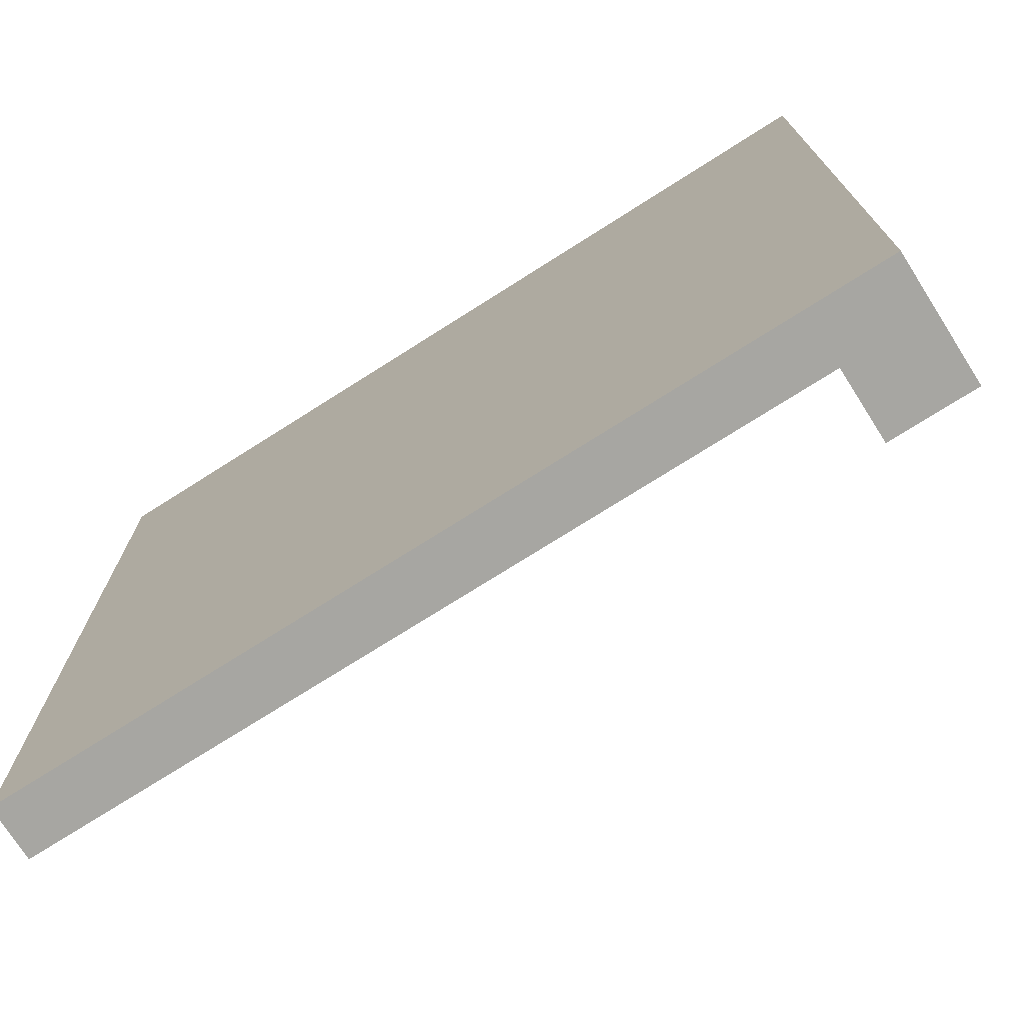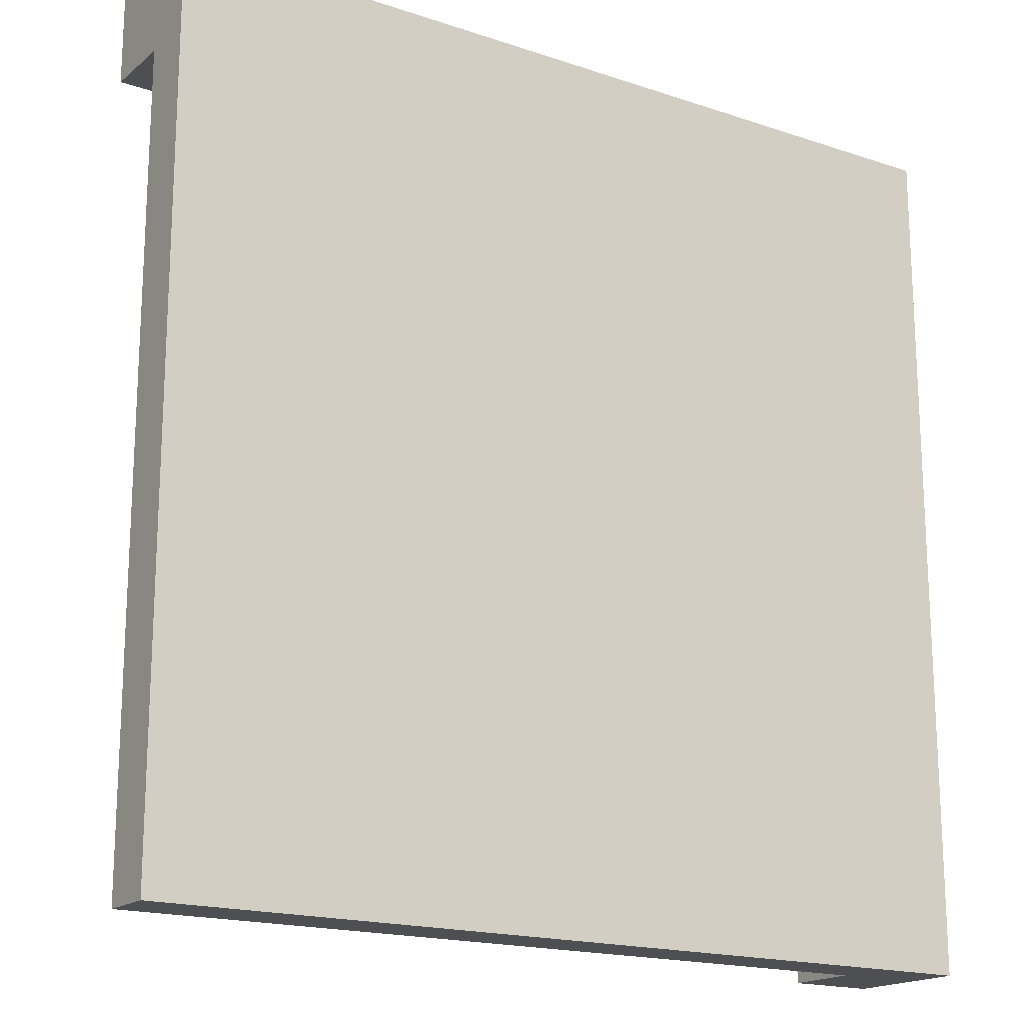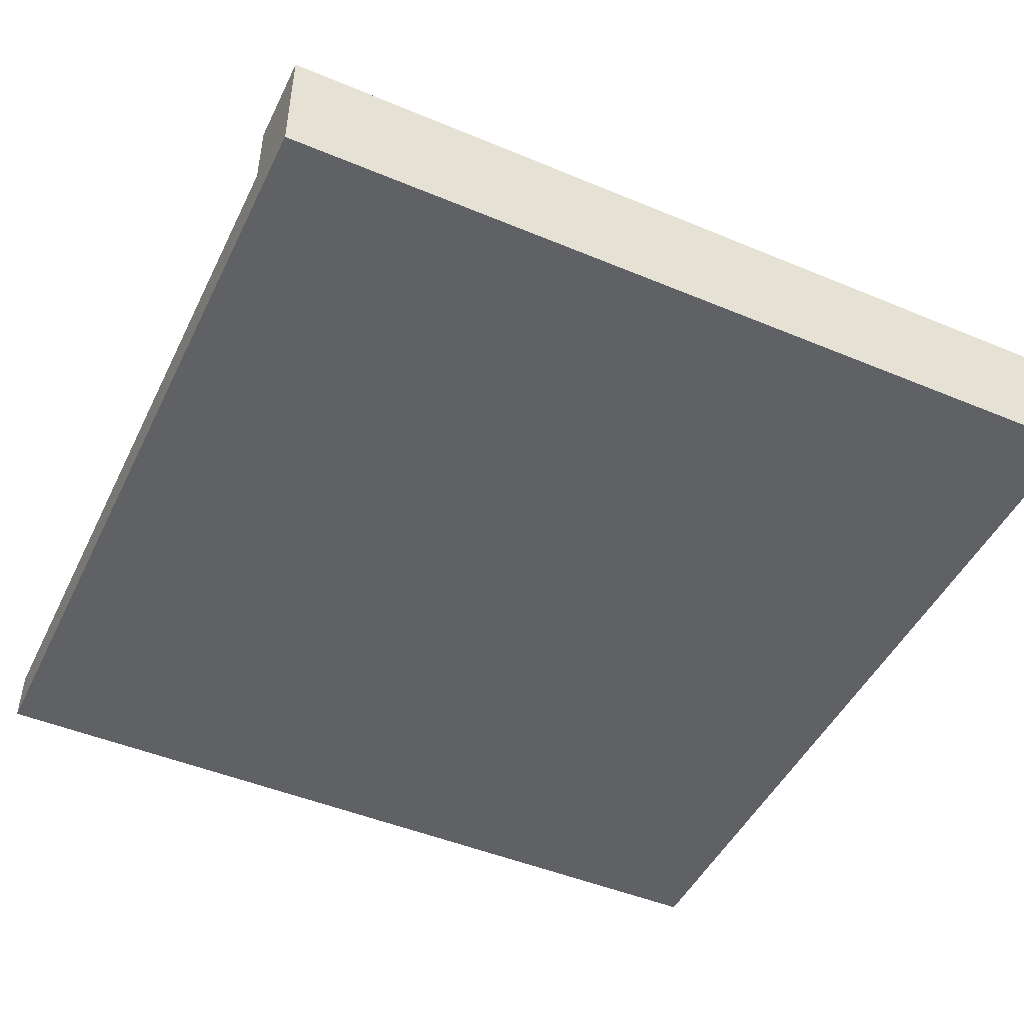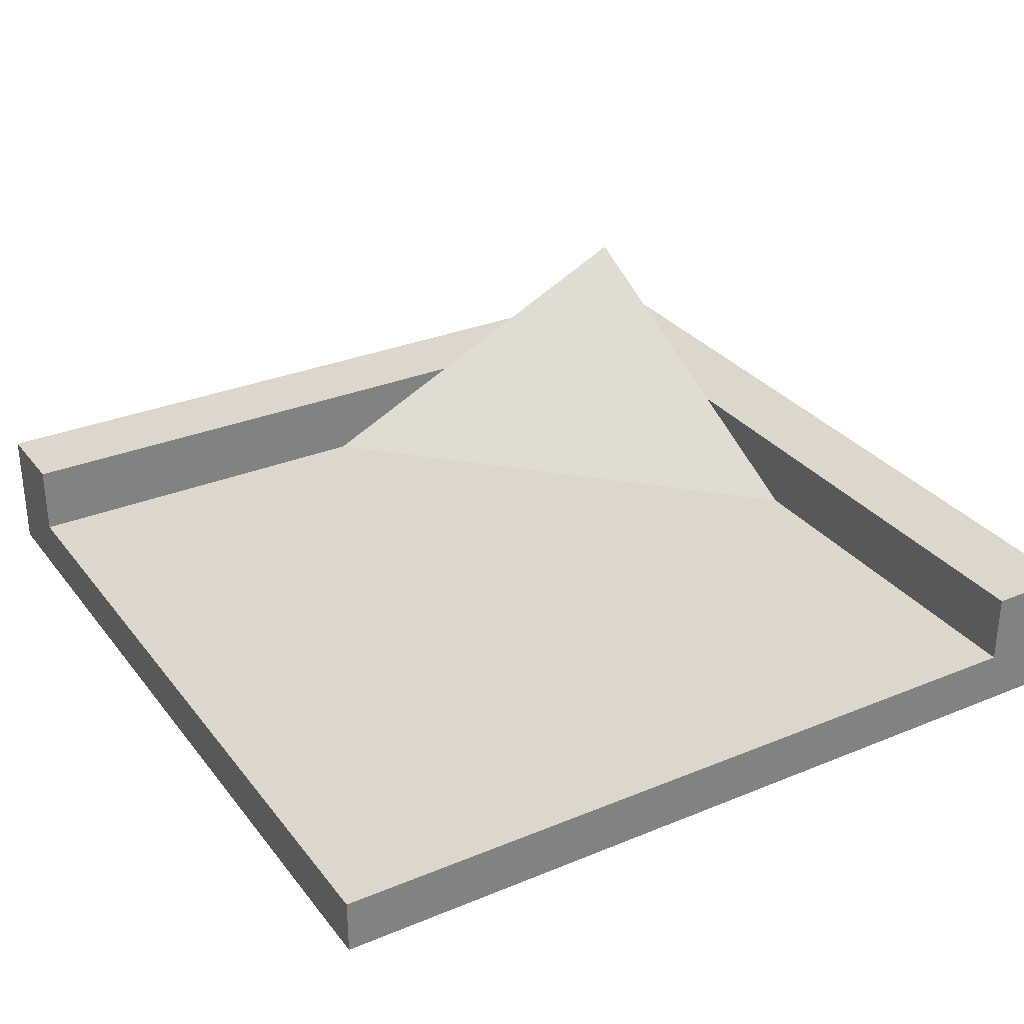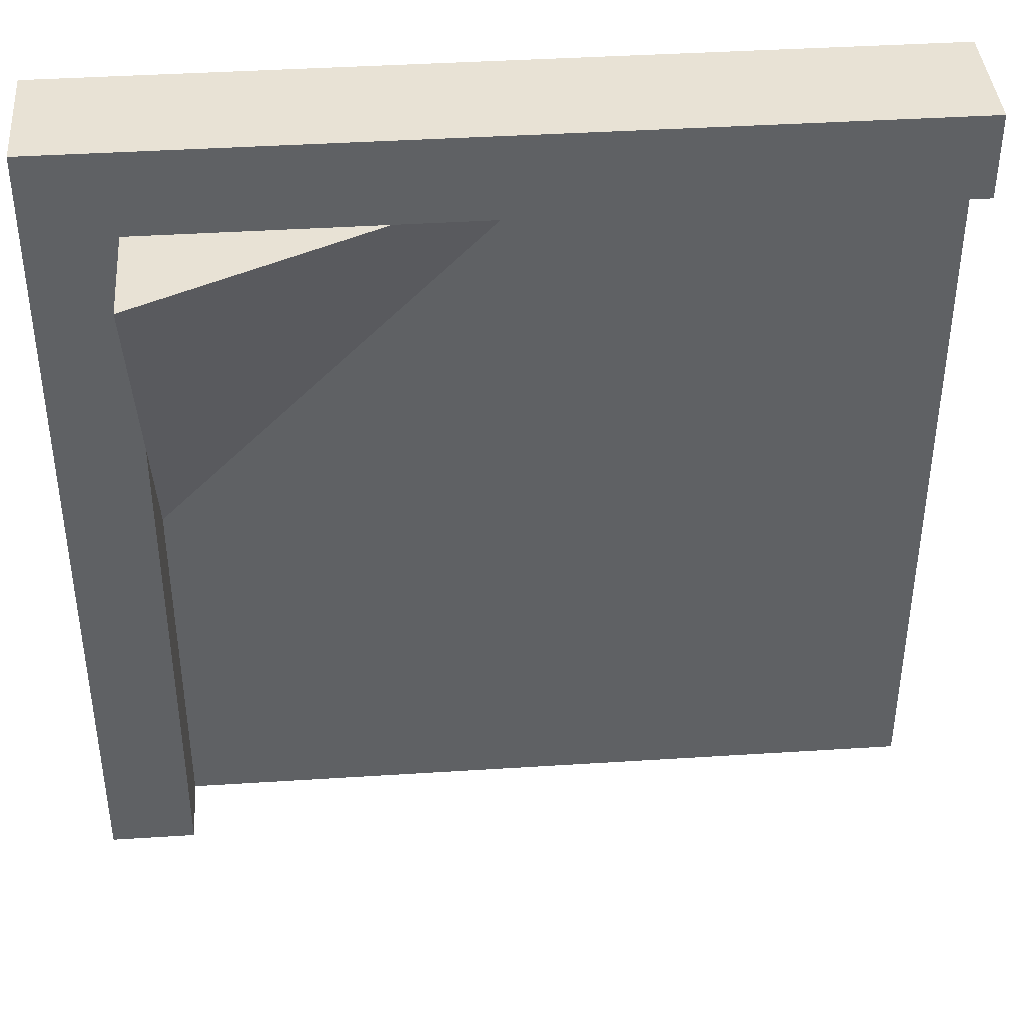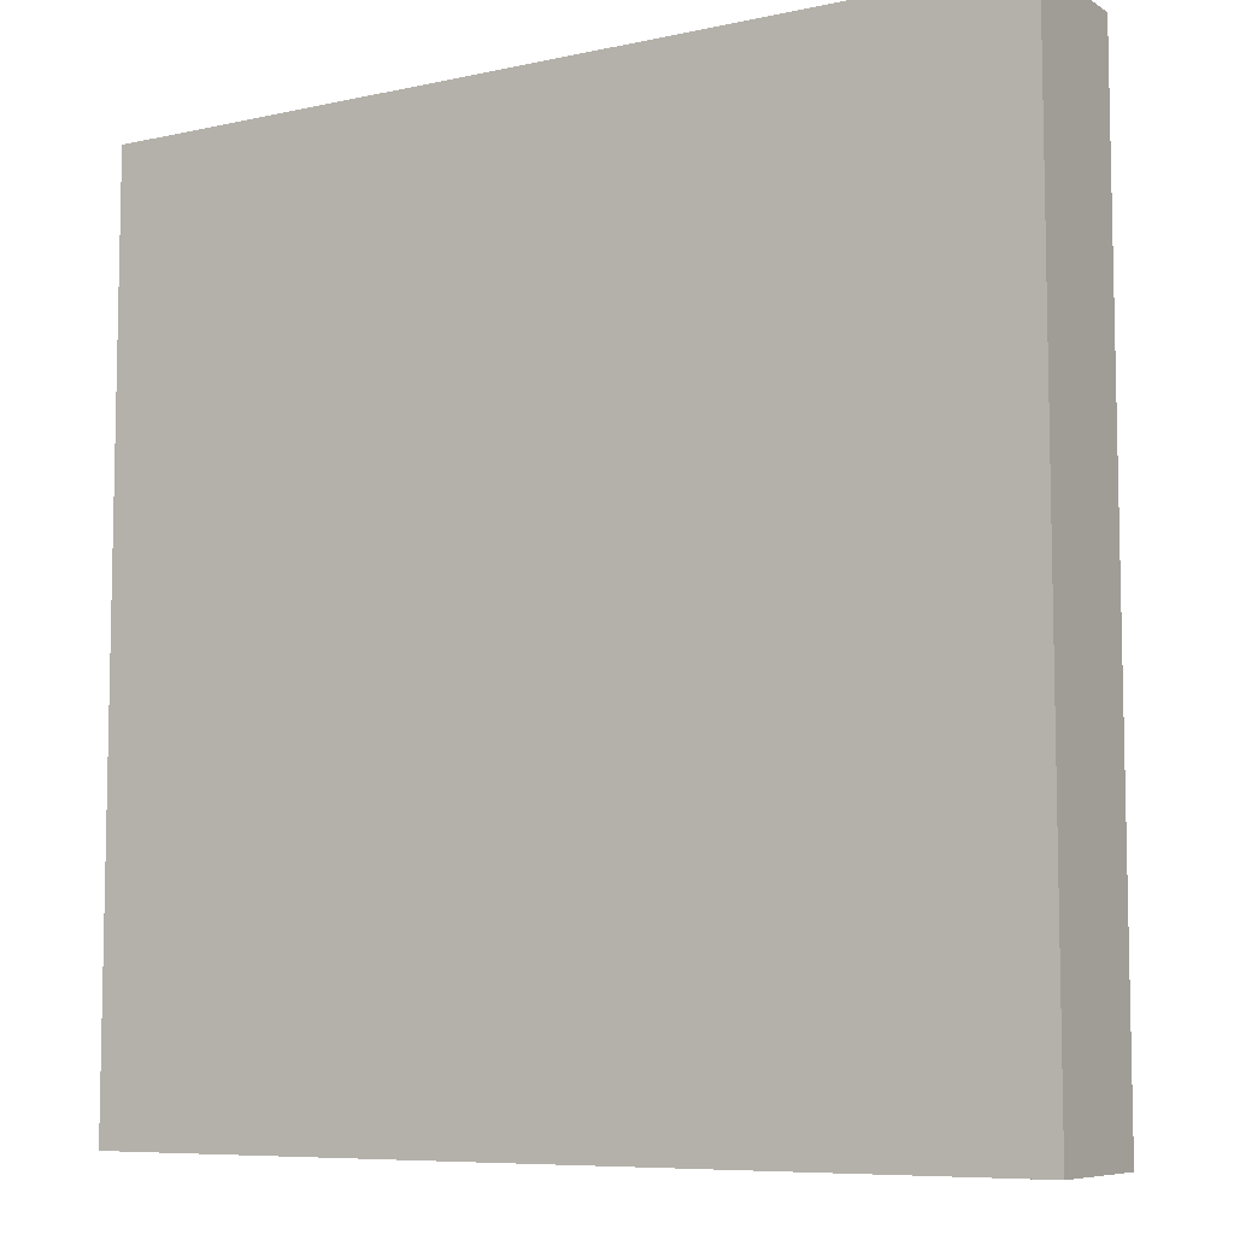
<metadata>
{"format":"obj","ext":"obj","renderer":"f3d","projection":"perspective","resolution":1024,"background":"white","views":[{"elev":-74.0,"azim":32.4,"up":"+Z"},{"elev":-17.8,"azim":-33.3,"up":"+Z"},{"elev":-47.5,"azim":-25.2,"up":"+Y"},{"elev":30.6,"azim":-120.7,"up":"+Y"},{"elev":40.6,"azim":175.5,"up":"+Z"},{"elev":-7.7,"azim":31.5,"up":"+Z"}]}
</metadata>
<code>
g hill-corner
v 0.5 0 -0.5 1 1 1
v -0.5 0 -0.5 1 1 1
v 0.5 0 0.5 1 1 1
v -0.5 0 0.5 1 1 1
v 0.5 0.1467 -0.5 1 1 1
v 0.5 0.1467 0.5 1 1 1
v -0.5 0.06333 -0.5 1 1 1
v -0.5 0.06333 0.4 1 1 1
v -0.5 0.1467 0.4 1 1 1
v -0.5 0.1467 0.5 1 1 1
v 0.4 0.06333 -0.5 1 1 1
v 0.4 0.1467 -0.5 1 1 1
v 0.4 0.1467 0.4 1 1 1
v 0.4 0.06333 0.4 1 1 1
v -0.04999 0.06333 0.4 1 1 1
v 0.4 0.28 0.4 1 1 1
v 0.4 0.1467 0.1231 1 1 1
v 0.4 0.1467 0.4 1 1 1
v 0.1231 0.1467 0.4 1 1 1
v 0.4 0.06333 0.4 1 1 1
v -0.5 0.06333 -0.5 1 1 1
v -0.5 0.06333 0.4 1 1 1
v -0.04999 0.06333 0.4 1 1 1
v 0.4 0.06333 -0.04999 1 1 1
f 3 2 1
f 2 3 4
f 6 1 5
f 1 6 3
f 4 7 2
f 7 4 8
f 8 4 9
f 9 4 10
f 7 1 2
f 1 7 11
f 1 11 5
f 5 11 12
f 12 6 5
f 6 12 13
f 6 13 10
f 10 13 9
f 6 4 3
f 4 6 10
f 14 12 11
f 12 14 13
f 9 15 8
f 15 9 14
f 14 9 13
f 18 17 16
f 16 19 18
f 21 20 11
f 20 21 22
f 16 23 19
f 23 17 24
f 17 23 16
g hill-corner
f 3 2 1
f 2 3 4
f 6 1 5
f 1 6 3
f 4 7 2
f 7 4 8
f 8 4 9
f 9 4 10
f 7 1 2
f 1 7 11
f 1 11 5
f 5 11 12
f 12 6 5
f 6 12 13
f 6 13 10
f 10 13 9
f 6 4 3
f 4 6 10
f 14 12 11
f 12 14 13
f 9 15 8
f 15 9 14
f 14 9 13
f 18 17 16
f 16 19 18
f 21 20 11
f 20 21 22
f 16 23 19
f 23 17 24
f 17 23 16

</code>
